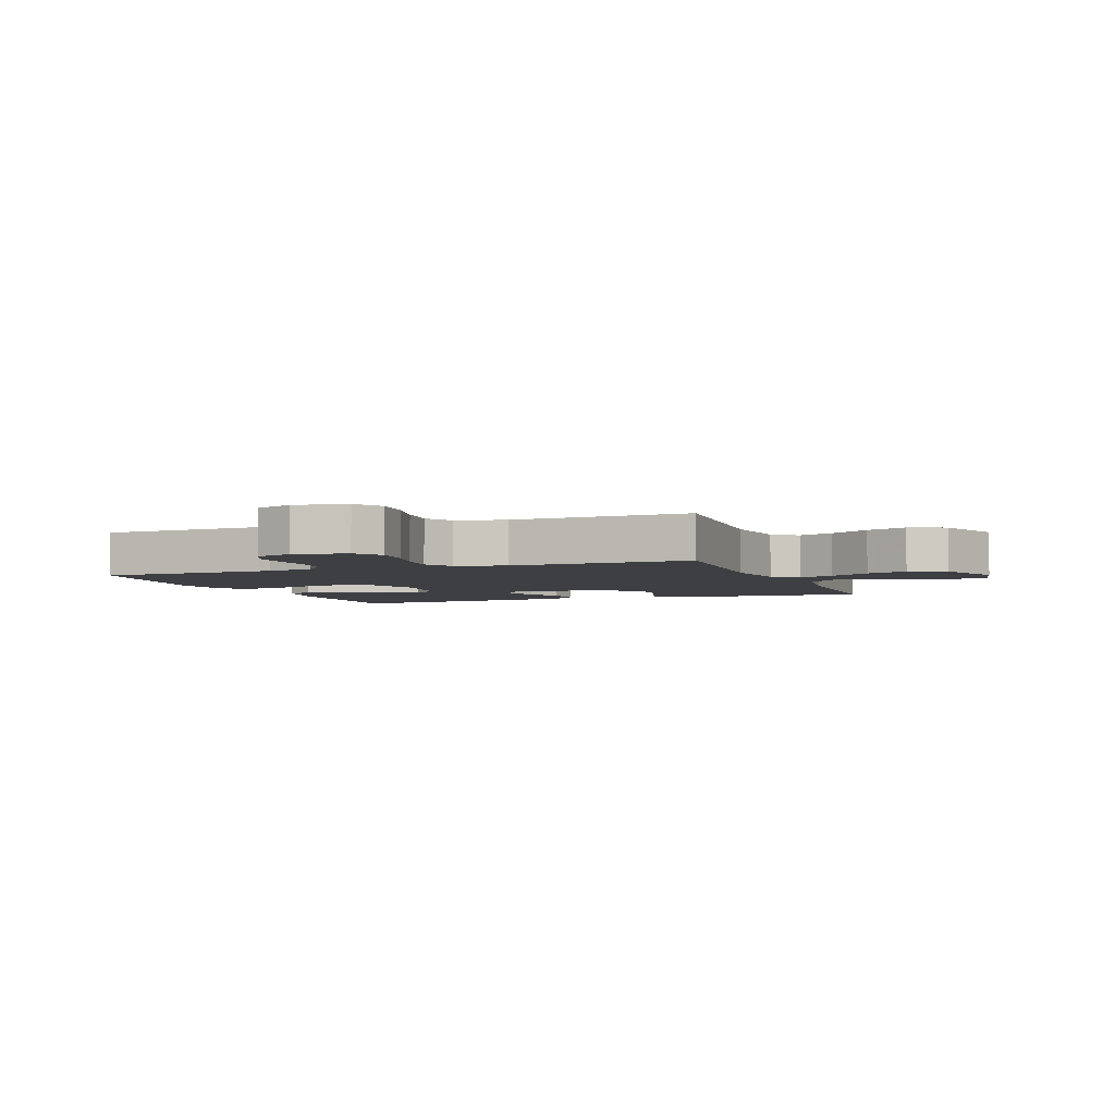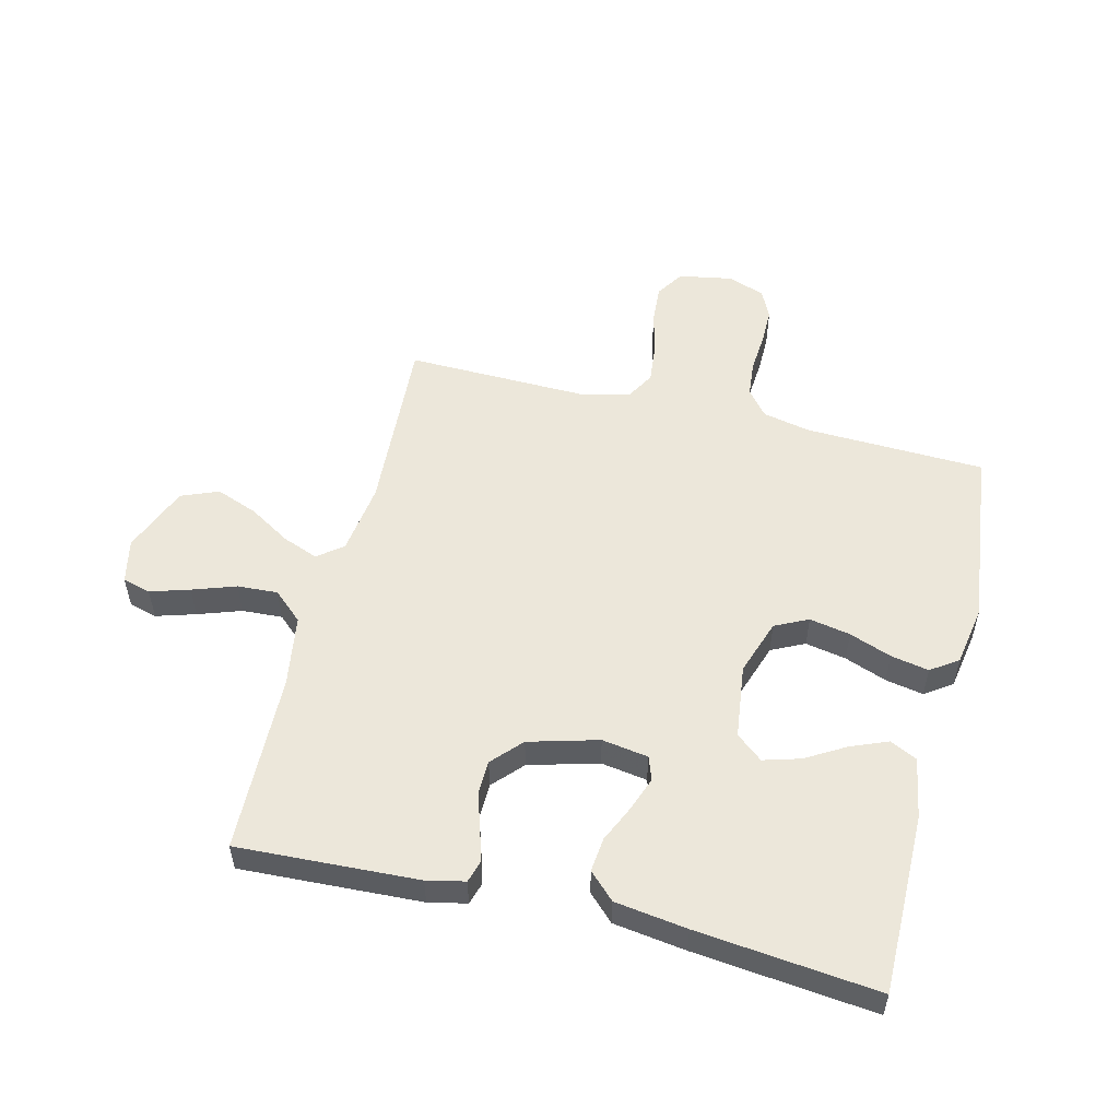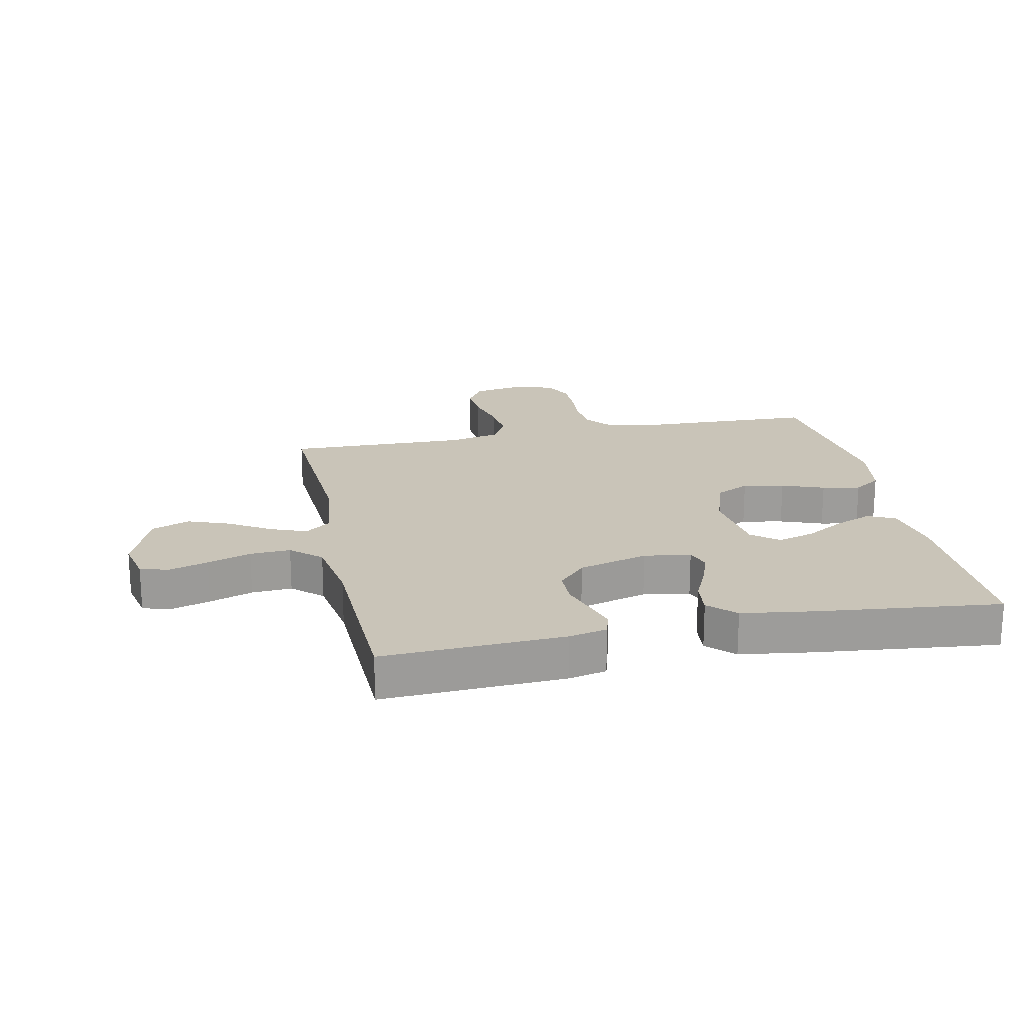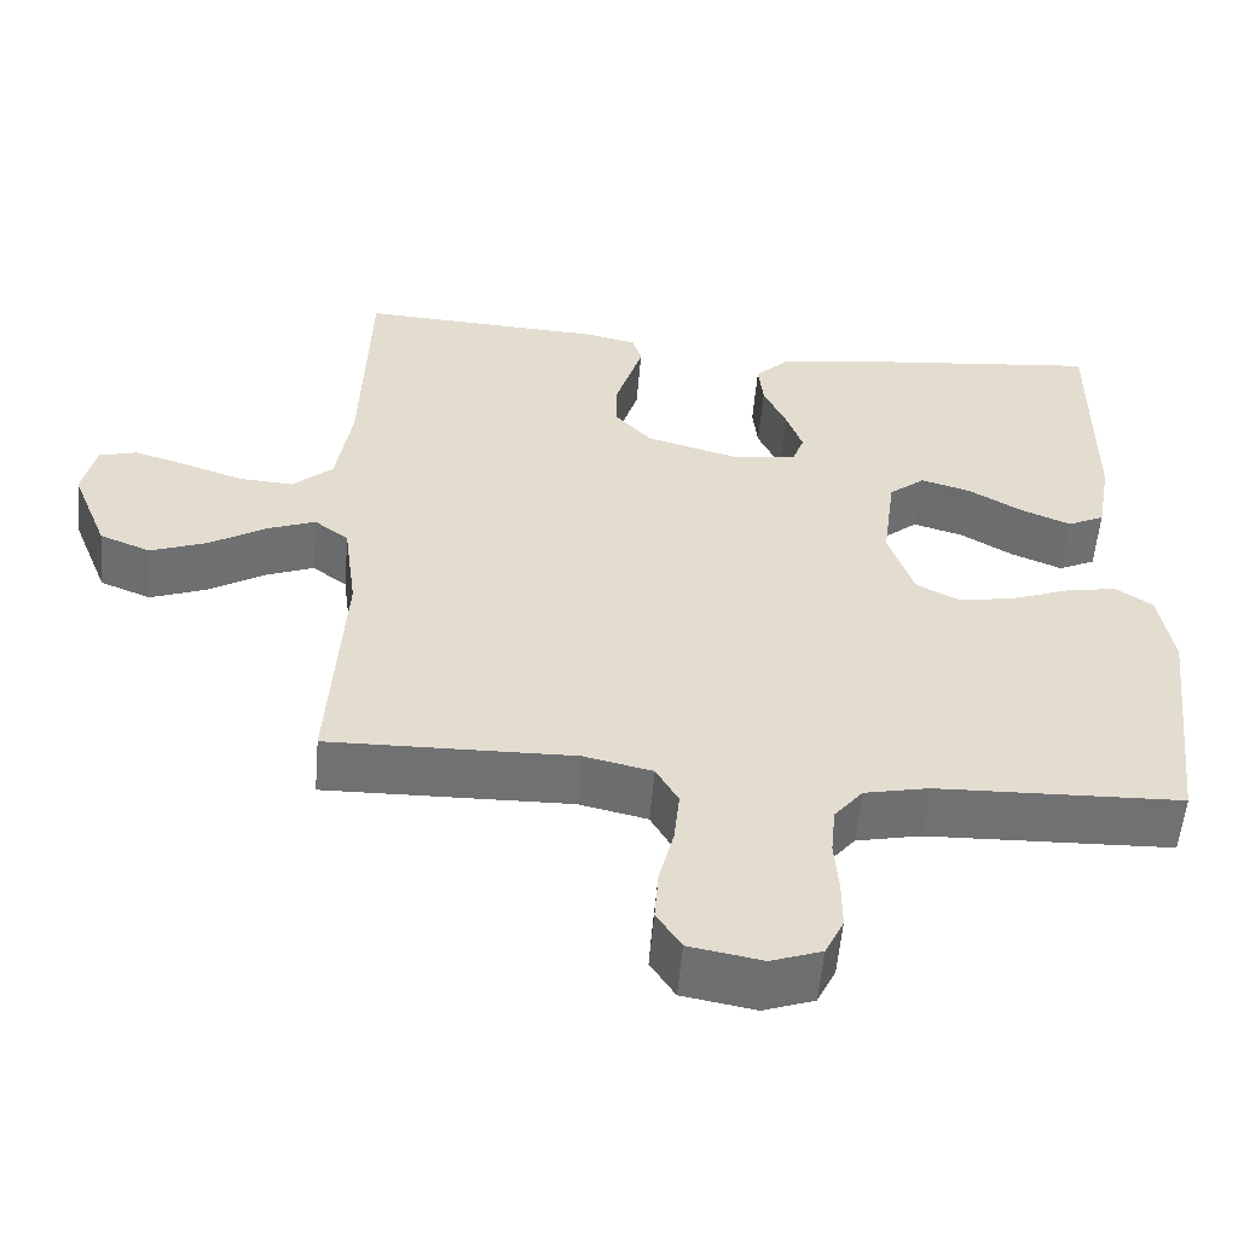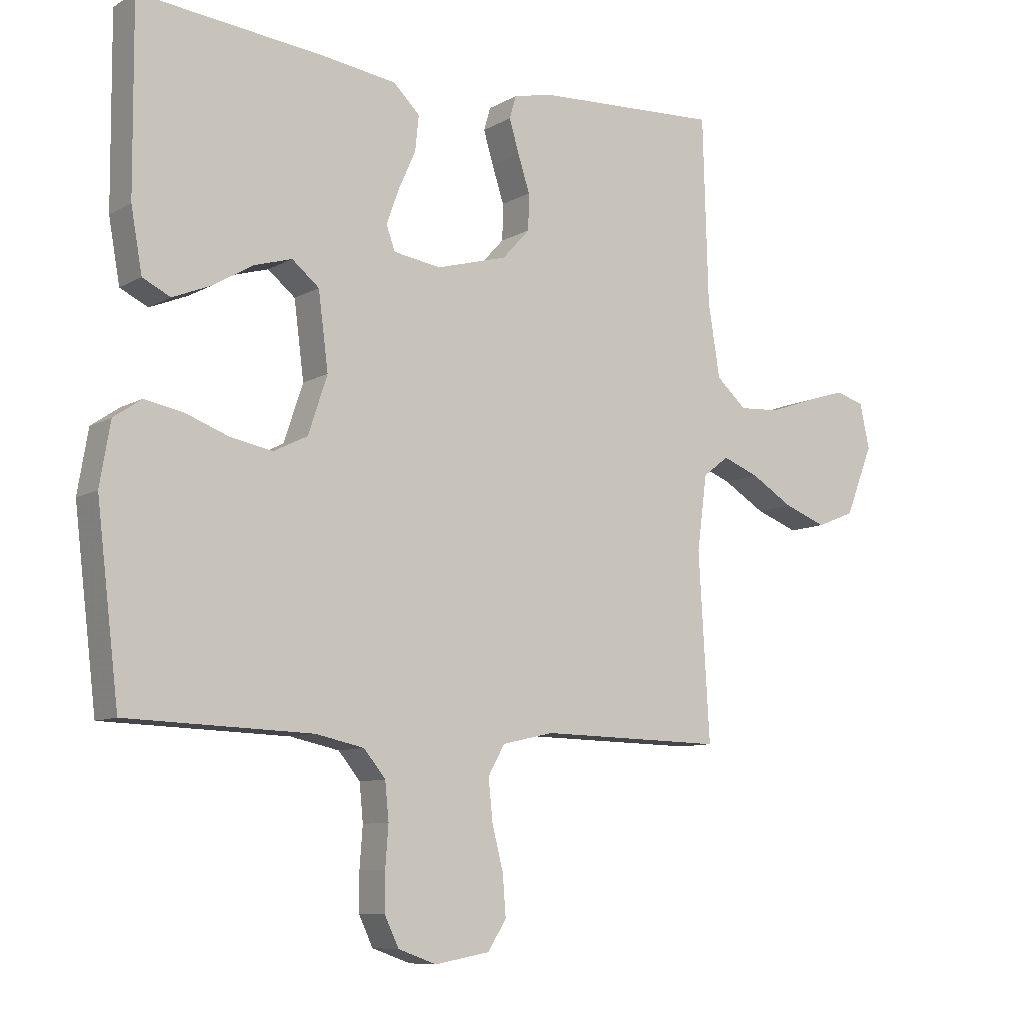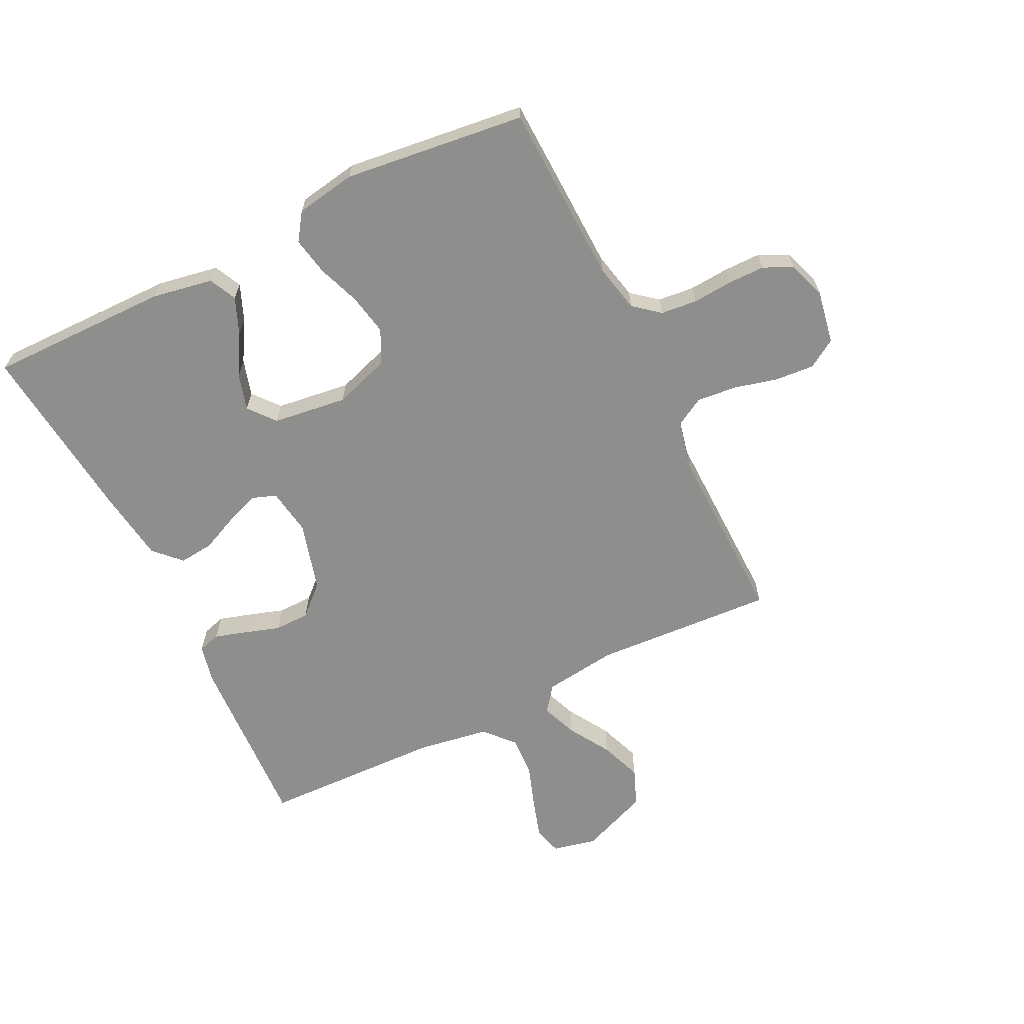
<metadata>
{"format":"obj","ext":"obj","renderer":"f3d","projection":"perspective","resolution":1024,"background":"white","views":[{"elev":-4.0,"azim":-159.2,"up":"+Y"},{"elev":53.7,"azim":14.0,"up":"+Y"},{"elev":20.1,"azim":-11.7,"up":"+Y"},{"elev":-55.3,"azim":-4.9,"up":"+Z"},{"elev":-8.9,"azim":145.6,"up":"+Z"},{"elev":-64.9,"azim":116.2,"up":"+Y"}]}
</metadata>
<code>
v -0.5 0.07 -0.5
v -0.482 0.07 -0.2
v -0.498 0.07 -0.079
v -0.54 0.07 -0.047
v -0.599 0.07 -0.07
v -0.668 0.07 -0.112
v -0.737 0.07 -0.138
v -0.799 0.07 -0.113
v -0.844 0.07 0
v -0.828 0.07 0.073
v -0.781 0.07 0.086
v -0.716 0.07 0.066
v -0.644 0.07 0.041
v -0.577 0.07 0.037
v -0.528 0.07 0.081
v -0.509 0.07 0.2
v -0.5 0.07 0.5
v -0.2 0.07 0.485
v -0.137 0.07 0.471
v -0.126 0.07 0.434
v -0.142 0.07 0.381
v -0.161 0.07 0.322
v -0.16 0.07 0.264
v -0.115 0.07 0.215
v 0 0.07 0.183
v 0.077 0.07 0.195
v 0.091 0.07 0.234
v 0.071 0.07 0.29
v 0.043 0.07 0.352
v 0.037 0.07 0.409
v 0.08 0.07 0.451
v 0.2 0.07 0.468
v 0.5 0.07 0.5
v 0.498 0.07 0.2
v 0.48 0.07 0.099
v 0.435 0.07 0.077
v 0.374 0.07 0.102
v 0.308 0.07 0.141
v 0.247 0.07 0.159
v 0.203 0.07 0.123
v 0.187 0.07 0
v 0.218 0.07 -0.093
v 0.273 0.07 -0.12
v 0.341 0.07 -0.107
v 0.411 0.07 -0.081
v 0.474 0.07 -0.069
v 0.519 0.07 -0.1
v 0.536 0.07 -0.2
v 0.5 0.07 -0.5
v 0.2 0.07 -0.51
v 0.121 0.07 -0.527
v 0.086 0.07 -0.57
v 0.08 0.07 -0.63
v 0.085 0.07 -0.696
v 0.085 0.07 -0.757
v 0.062 0.07 -0.805
v 0 0.07 -0.827
v -0.089 0.07 -0.811
v -0.119 0.07 -0.764
v -0.114 0.07 -0.699
v -0.096 0.07 -0.628
v -0.089 0.07 -0.561
v -0.116 0.07 -0.513
v -0.2 0.07 -0.494
v -0.5 0 -0.5
v -0.482 0 -0.2
v -0.498 0 -0.079
v -0.54 0 -0.047
v -0.599 0 -0.07
v -0.668 0 -0.112
v -0.737 0 -0.138
v -0.799 0 -0.113
v -0.844 0 0
v -0.828 0 0.073
v -0.781 0 0.086
v -0.716 0 0.066
v -0.644 0 0.041
v -0.577 0 0.037
v -0.528 0 0.081
v -0.509 0 0.2
v -0.5 0 0.5
v -0.2 0 0.485
v -0.137 0 0.471
v -0.126 0 0.434
v -0.142 0 0.381
v -0.161 0 0.322
v -0.16 0 0.264
v -0.115 0 0.215
v 0 0 0.183
v 0.077 0 0.195
v 0.091 0 0.234
v 0.071 0 0.29
v 0.043 0 0.352
v 0.037 0 0.409
v 0.08 0 0.451
v 0.2 0 0.468
v 0.5 0 0.5
v 0.498 0 0.2
v 0.48 0 0.099
v 0.435 0 0.077
v 0.374 0 0.102
v 0.308 0 0.141
v 0.247 0 0.159
v 0.203 0 0.123
v 0.187 0 0
v 0.218 0 -0.093
v 0.273 0 -0.12
v 0.341 0 -0.107
v 0.411 0 -0.081
v 0.474 0 -0.069
v 0.519 0 -0.1
v 0.536 0 -0.2
v 0.5 0 -0.5
v 0.2 0 -0.51
v 0.121 0 -0.527
v 0.086 0 -0.57
v 0.08 0 -0.63
v 0.085 0 -0.696
v 0.085 0 -0.757
v 0.062 0 -0.805
v 0 0 -0.827
v -0.089 0 -0.811
v -0.119 0 -0.764
v -0.114 0 -0.699
v -0.096 0 -0.628
v -0.089 0 -0.561
v -0.116 0 -0.513
v -0.2 0 -0.494
f 58 59 60 61
f 58 61 62
f 57 58 62
f 56 57 62
f 53 54 55 56
f 52 53 56 62
f 51 52 62 63
f 47 48 49 50
f 44 45 46 47
f 43 44 47 50
f 42 43 50 51
f 35 36 37 38
f 35 38 39
f 34 35 39
f 33 34 39
f 32 33 39 40
f 28 29 30 31
f 27 28 31 32
f 26 27 32 40
f 19 20 21 22
f 17 18 19 22
f 16 17 22 23
f 15 16 23 24
f 10 11 12 13
f 8 9 10 13
f 8 13 14
f 5 6 7 8
f 4 5 8 14
f 3 4 14 15
f 64 1 2
f 64 2 3
f 41 42 51 63
f 25 26 40 41
f 25 41 63 64
f 24 25 64
f 3 15 24 64
f 125 124 123 122
f 126 125 122
f 126 122 121
f 126 121 120
f 120 119 118 117
f 126 120 117 116
f 127 126 116 115
f 114 113 112 111
f 111 110 109 108
f 114 111 108 107
f 115 114 107 106
f 102 101 100 99
f 103 102 99
f 103 99 98
f 103 98 97
f 104 103 97 96
f 95 94 93 92
f 96 95 92 91
f 104 96 91 90
f 86 85 84 83
f 86 83 82 81
f 87 86 81 80
f 88 87 80 79
f 77 76 75 74
f 77 74 73 72
f 78 77 72
f 72 71 70 69
f 78 72 69 68
f 79 78 68 67
f 66 65 128
f 67 66 128
f 127 115 106 105
f 105 104 90 89
f 128 127 105 89
f 128 89 88
f 128 88 79 67
f 1 65 66 2
f 2 66 67 3
f 3 67 68 4
f 4 68 69 5
f 5 69 70 6
f 6 70 71 7
f 7 71 72 8
f 8 72 73 9
f 9 73 74 10
f 10 74 75 11
f 11 75 76 12
f 12 76 77 13
f 13 77 78 14
f 14 78 79 15
f 15 79 80 16
f 16 80 81 17
f 17 81 82 18
f 18 82 83 19
f 19 83 84 20
f 20 84 85 21
f 21 85 86 22
f 22 86 87 23
f 23 87 88 24
f 24 88 89 25
f 25 89 90 26
f 26 90 91 27
f 27 91 92 28
f 28 92 93 29
f 29 93 94 30
f 30 94 95 31
f 31 95 96 32
f 32 96 97 33
f 33 97 98 34
f 34 98 99 35
f 35 99 100 36
f 36 100 101 37
f 37 101 102 38
f 38 102 103 39
f 39 103 104 40
f 40 104 105 41
f 41 105 106 42
f 42 106 107 43
f 43 107 108 44
f 44 108 109 45
f 45 109 110 46
f 46 110 111 47
f 47 111 112 48
f 48 112 113 49
f 49 113 114 50
f 50 114 115 51
f 51 115 116 52
f 52 116 117 53
f 53 117 118 54
f 54 118 119 55
f 55 119 120 56
f 56 120 121 57
f 57 121 122 58
f 58 122 123 59
f 59 123 124 60
f 60 124 125 61
f 61 125 126 62
f 62 126 127 63
f 63 127 128 64
f 64 128 65 1

</code>
